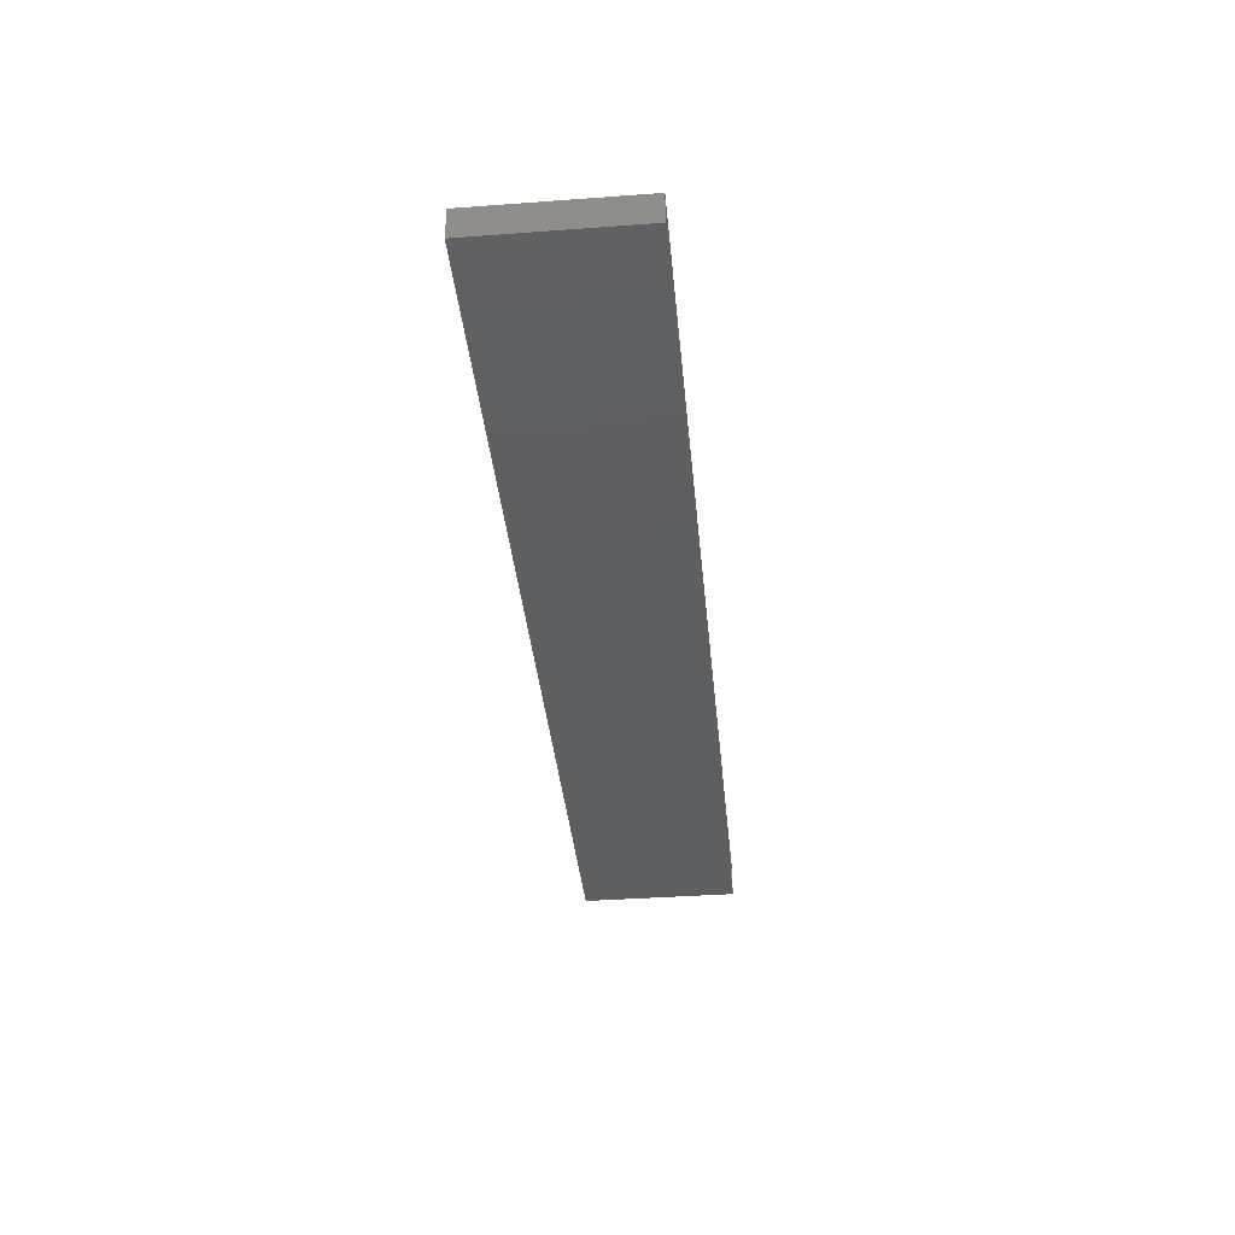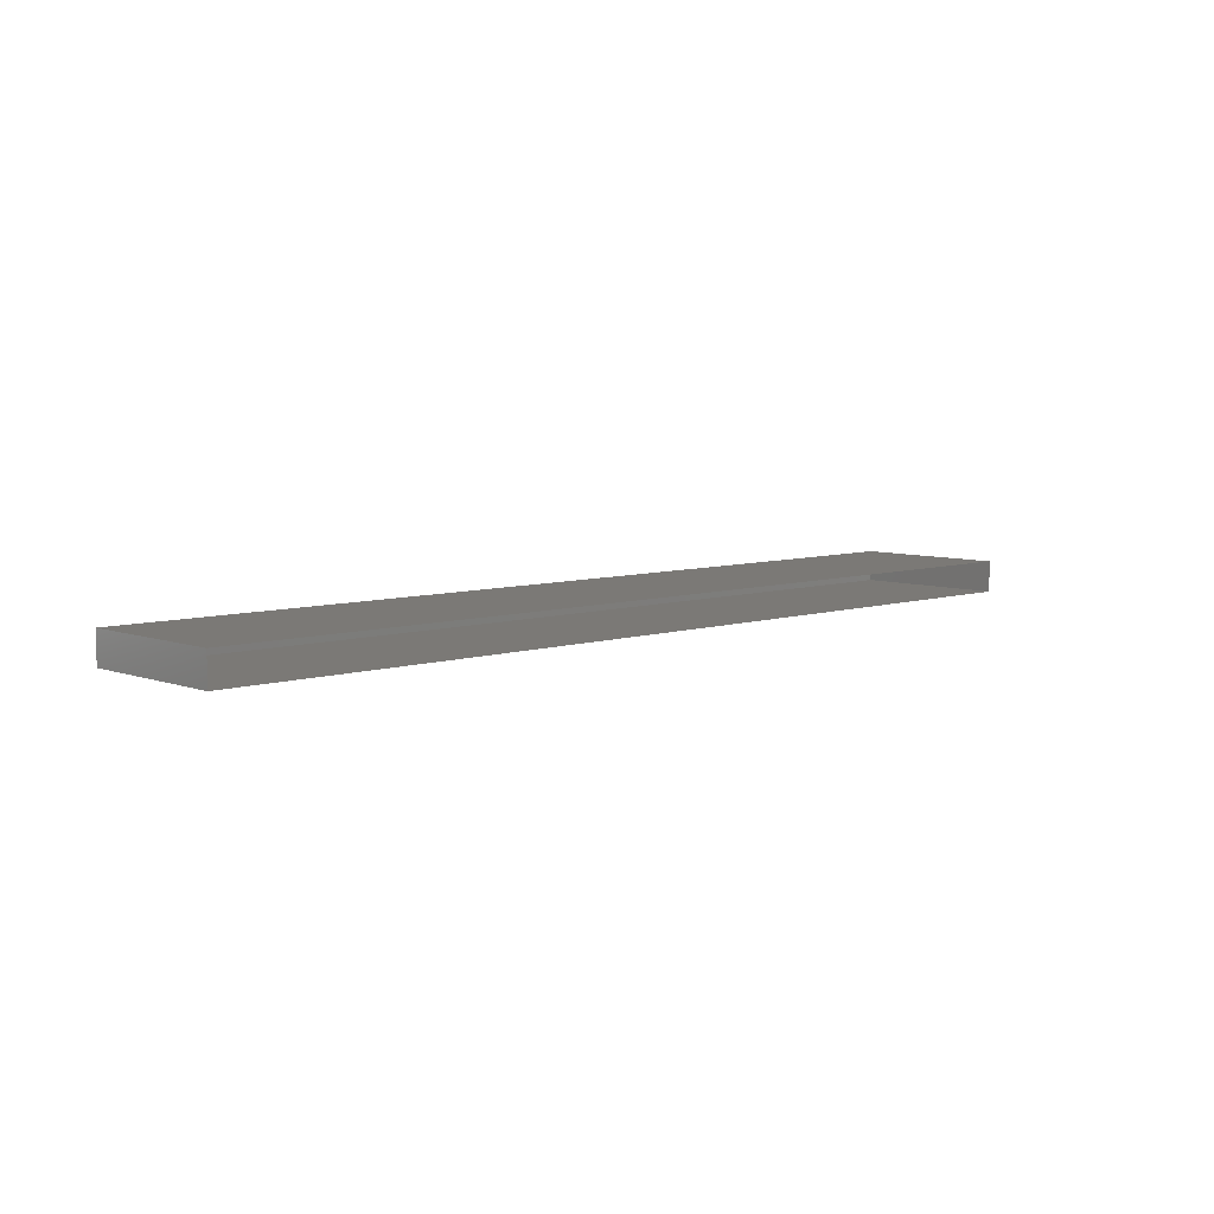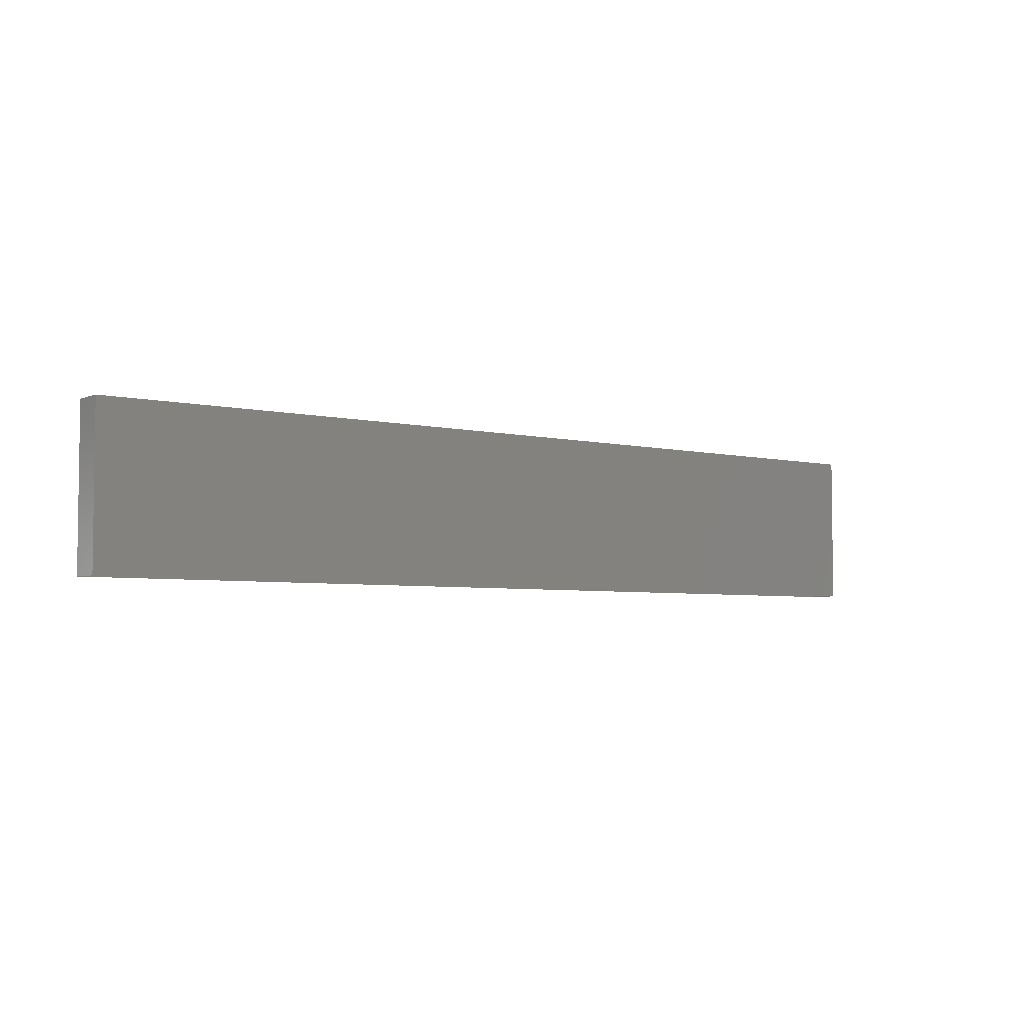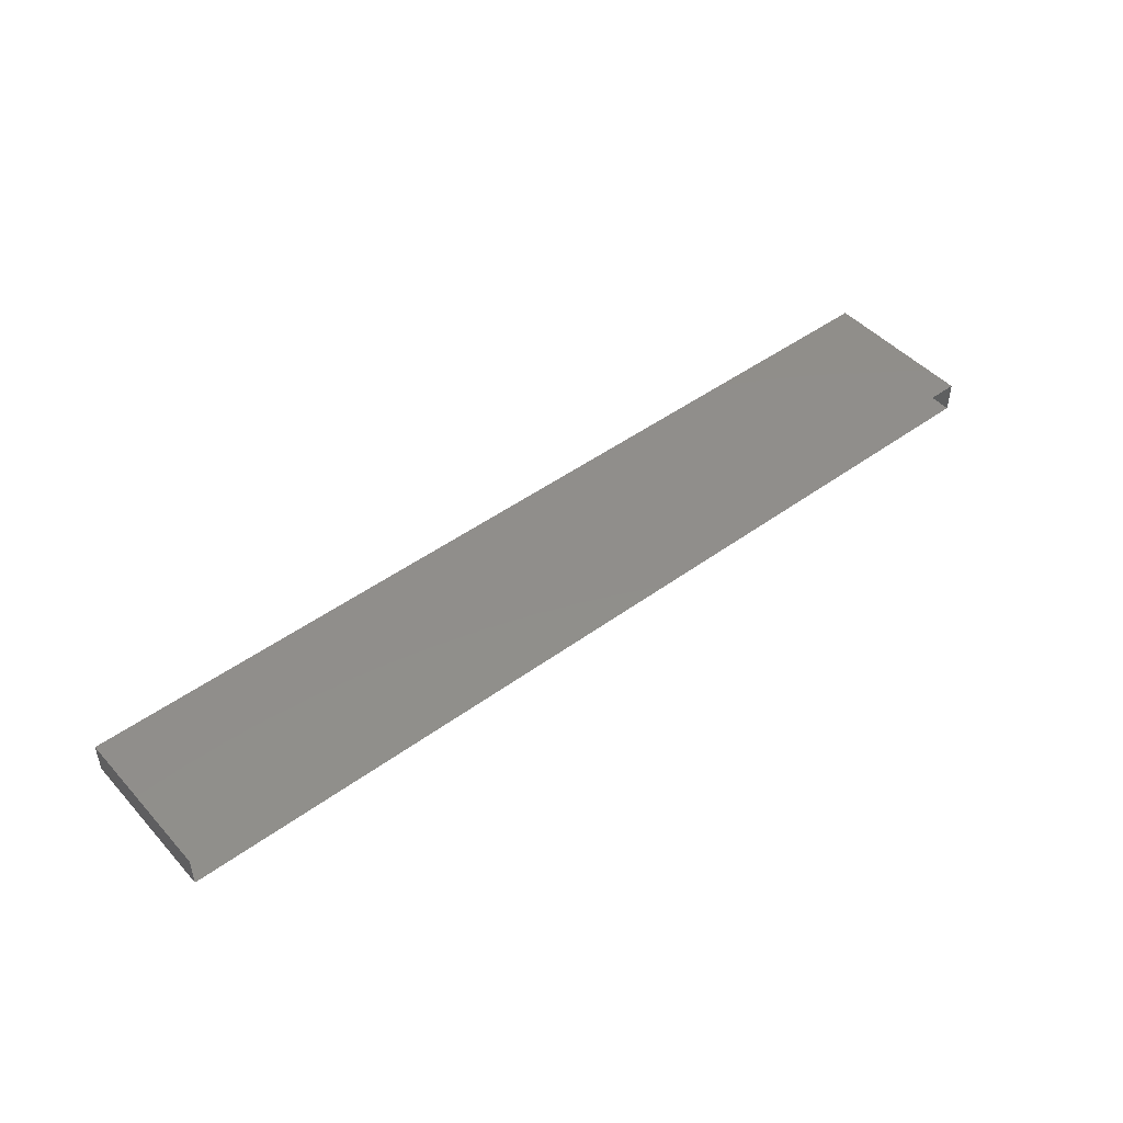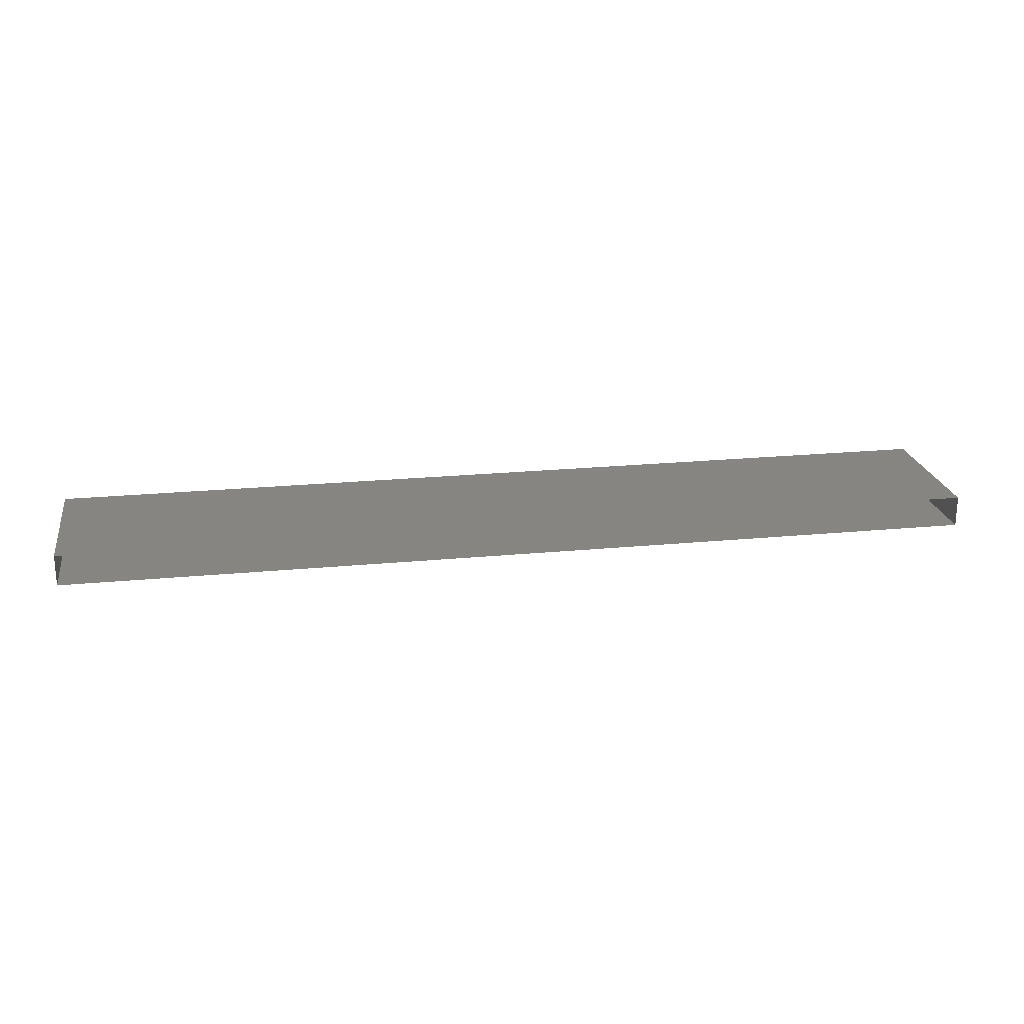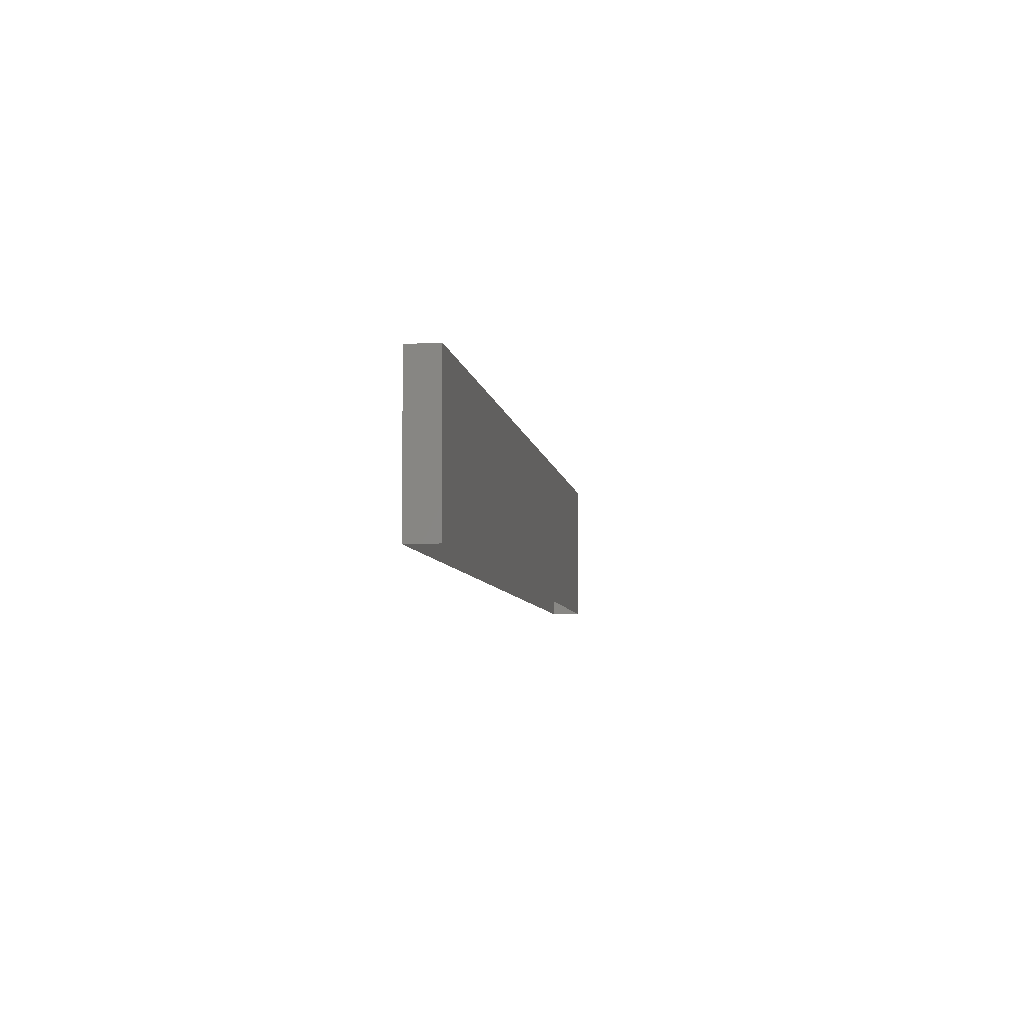
<metadata>
{"format":"stl","ext":"stl","renderer":"f3d","projection":"perspective","resolution":1024,"background":"white","views":[{"elev":-37.5,"azim":95.4,"up":"+Y"},{"elev":6.8,"azim":136.5,"up":"+Y"},{"elev":-4.5,"azim":142.0,"up":"+Z"},{"elev":46.9,"azim":140.4,"up":"+Y"},{"elev":21.8,"azim":170.3,"up":"+Y"},{"elev":-6.6,"azim":-81.5,"up":"+Z"}]}
</metadata>
<code>
# stl→obj: 8 verts, 10 faces
v 20.23 34.7 2.768
v 18.73 34.7 2.768
v 18.73 34.65 2.768
v 20.23 34.65 2.768
v 18.73 34.65 2.518
v 20.23 34.65 2.518
v 18.73 34.7 2.518
v 20.23 34.7 2.518
f 1 2 3
f 1 3 4
f 5 6 4
f 5 4 3
f 7 5 3
f 7 3 2
f 8 7 2
f 8 2 1
f 6 8 1
f 6 1 4

</code>
